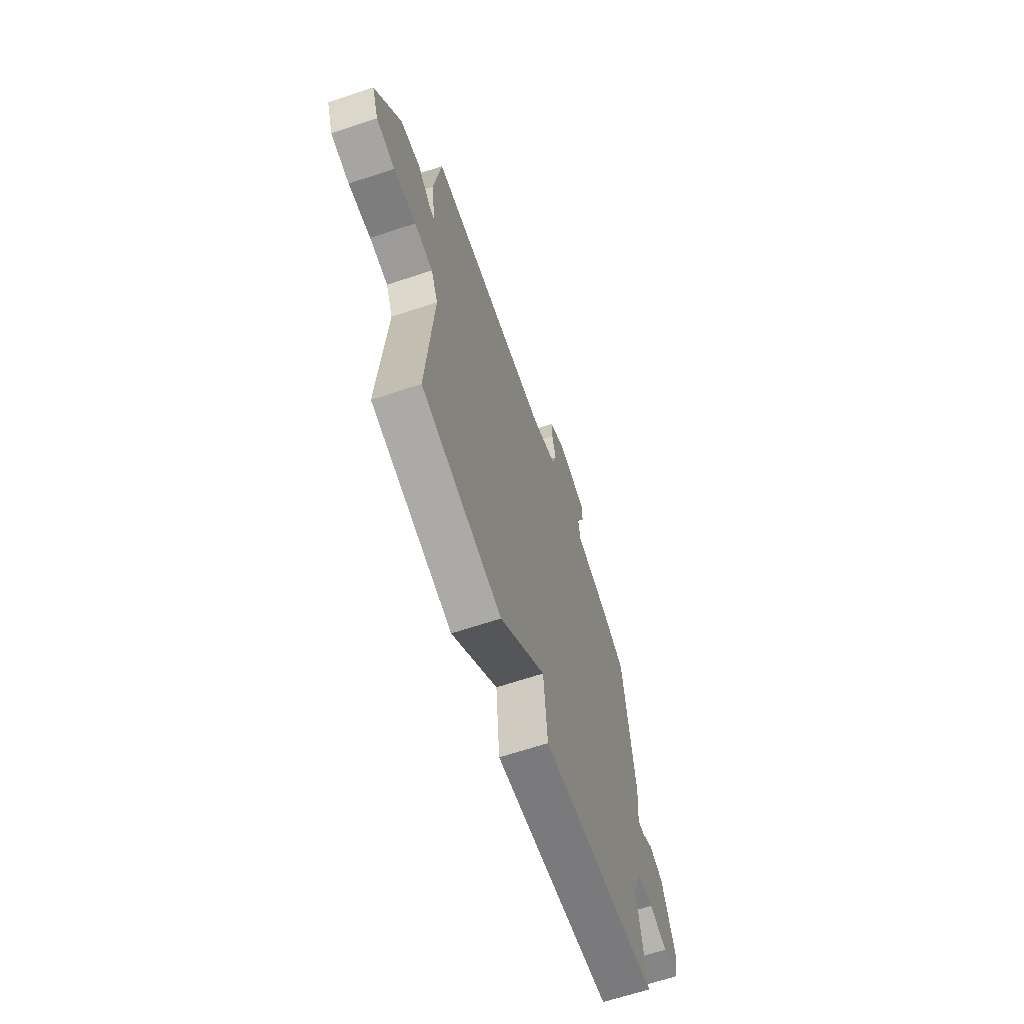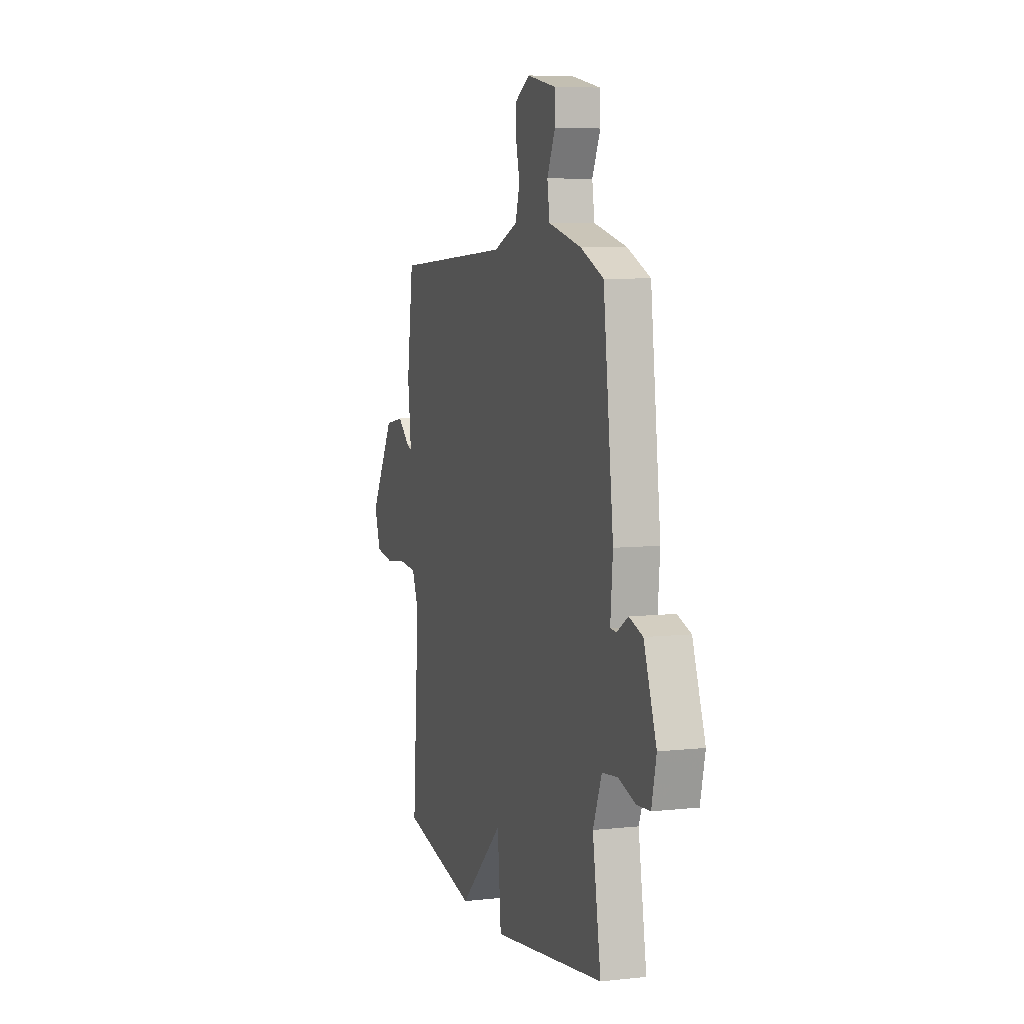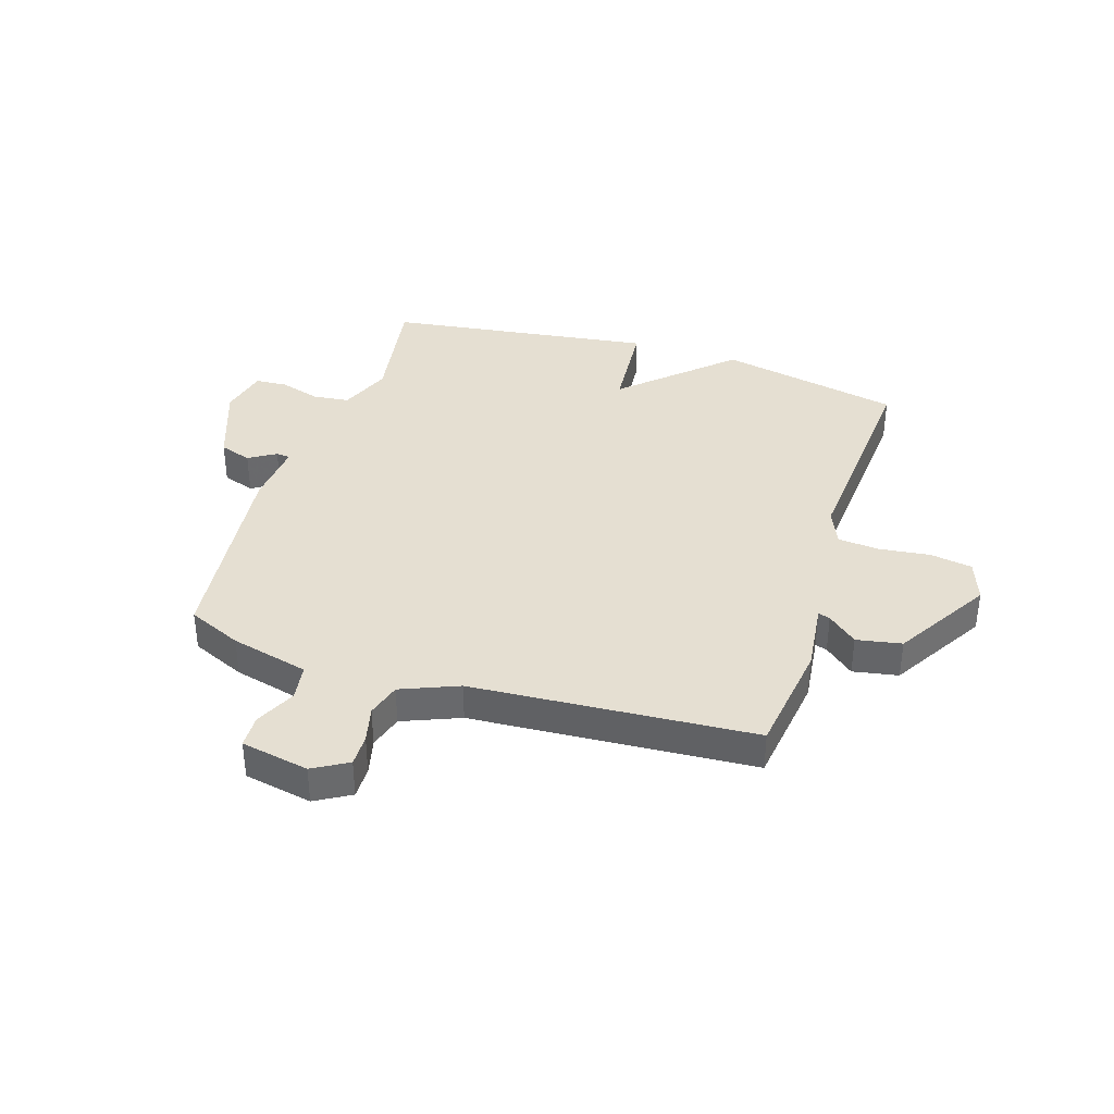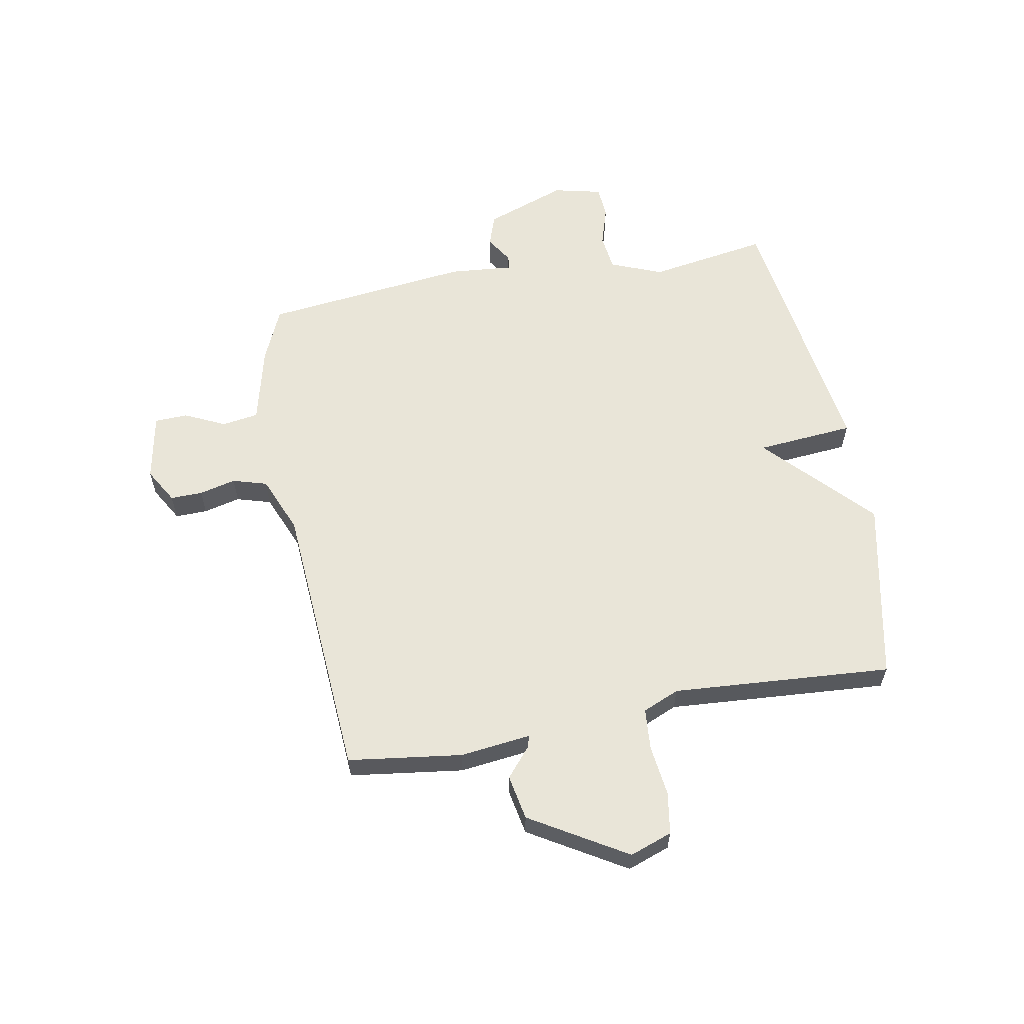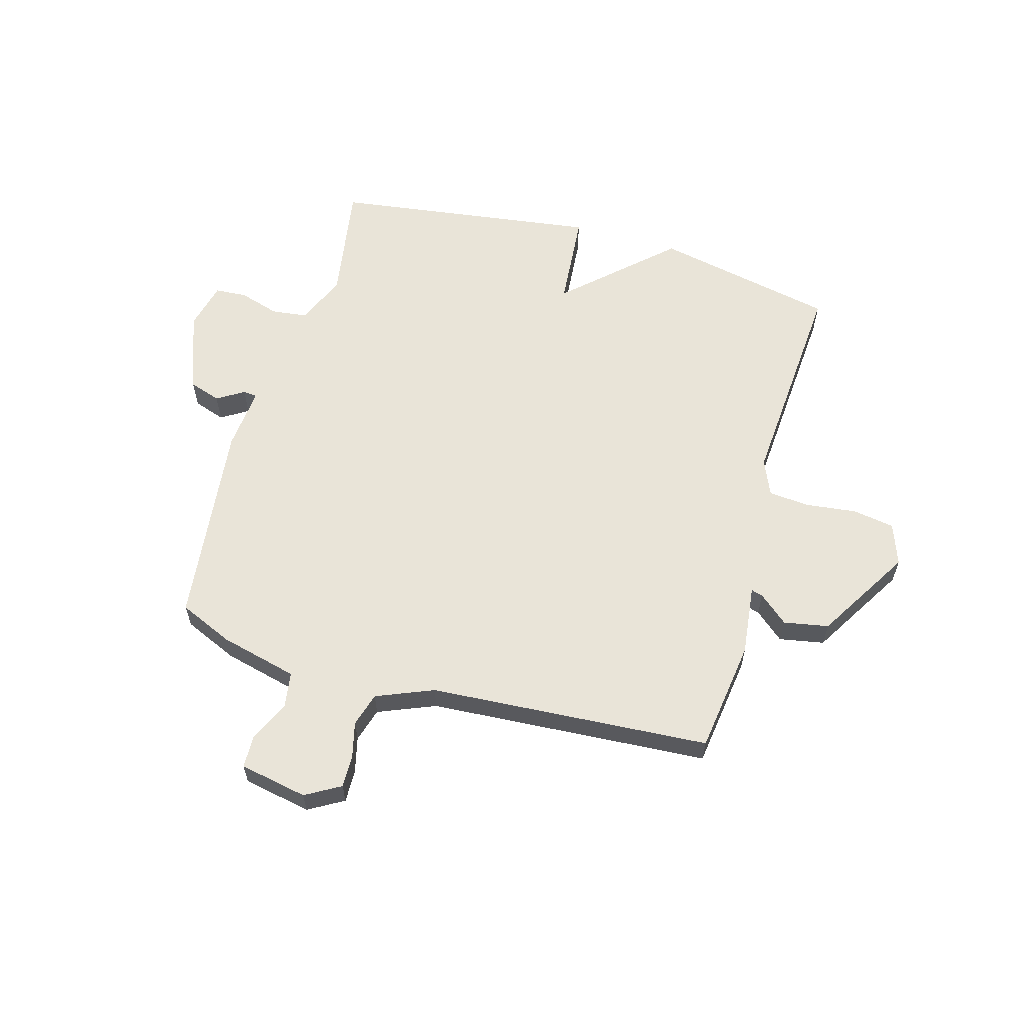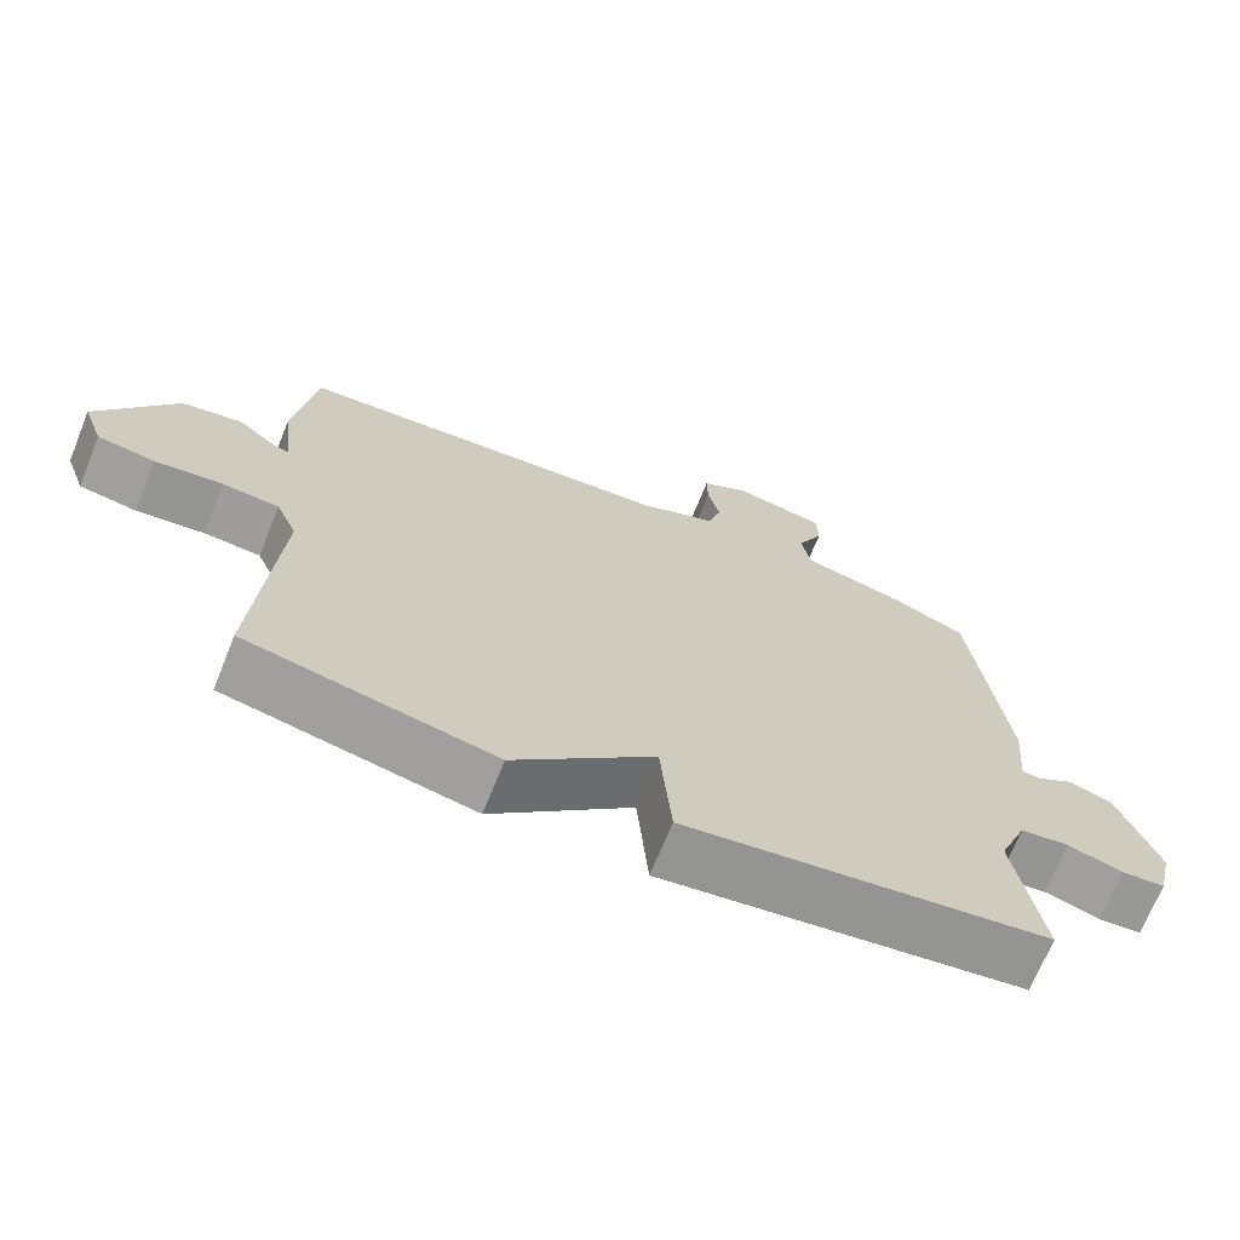
<metadata>
{"format":"obj","ext":"obj","renderer":"f3d","projection":"perspective","resolution":1024,"background":"white","views":[{"elev":-65.6,"azim":108.5,"up":"+Z"},{"elev":6.9,"azim":-107.7,"up":"+Z"},{"elev":37.5,"azim":17.8,"up":"+Y"},{"elev":59.7,"azim":79.6,"up":"+Y"},{"elev":60.1,"azim":16.0,"up":"+Y"},{"elev":-69.6,"azim":158.0,"up":"+Z"}]}
</metadata>
<code>
v -0.5 0.07 -0.5
v -0.465 0.07 -0.287
v -0.502 0.07 -0.195
v -0.567 0.07 -0.187
v -0.639 0.07 -0.209
v -0.696 0.07 -0.205
v -0.716 0.07 -0.119
v -0.663 0.07 0.026
v -0.606 0.07 0.045
v -0.558 0.07 0.015
v -0.533 0.07 0.017
v -0.543 0.07 0.131
v -0.5 0.07 0.5
v -0.404 0.07 0.542
v -0.265 0.07 0.576
v -0.255 0.07 0.641
v -0.289 0.07 0.713
v -0.287 0.07 0.772
v -0.166 0.07 0.795
v -0.104 0.07 0.759
v -0.105 0.07 0.702
v -0.121 0.07 0.637
v -0.103 0.07 0.576
v -0.001 0.07 0.534
v 0.5 0.07 0.5
v 0.527 0.07 0.298
v 0.512 0.07 0.172
v 0.533 0.07 0.178
v 0.585 0.07 0.222
v 0.665 0.07 0.207
v 0.767 0.07 0.037
v 0.74 0.07 -0.038
v 0.665 0.07 -0.05
v 0.575 0.07 -0.039
v 0.501 0.07 -0.045
v 0.473 0.07 -0.11
v 0.5 0.07 -0.5
v 0.176 0.07 -0.567
v -0.009 0.07 -0.394
v -0.024 0.07 -0.567
v -0.5 0 -0.5
v -0.465 0 -0.287
v -0.502 0 -0.195
v -0.567 0 -0.187
v -0.639 0 -0.209
v -0.696 0 -0.205
v -0.716 0 -0.119
v -0.663 0 0.026
v -0.606 0 0.045
v -0.558 0 0.015
v -0.533 0 0.017
v -0.543 0 0.131
v -0.5 0 0.5
v -0.404 0 0.542
v -0.265 0 0.576
v -0.255 0 0.641
v -0.289 0 0.713
v -0.287 0 0.772
v -0.166 0 0.795
v -0.104 0 0.759
v -0.105 0 0.702
v -0.121 0 0.637
v -0.103 0 0.576
v -0.001 0 0.534
v 0.5 0 0.5
v 0.527 0 0.298
v 0.512 0 0.172
v 0.533 0 0.178
v 0.585 0 0.222
v 0.665 0 0.207
v 0.767 0 0.037
v 0.74 0 -0.038
v 0.665 0 -0.05
v 0.575 0 -0.039
v 0.501 0 -0.045
v 0.473 0 -0.11
v 0.5 0 -0.5
v 0.176 0 -0.567
v -0.009 0 -0.394
v -0.024 0 -0.567
f 39 40 1 2
f 36 37 38 39
f 39 2 3
f 36 39 3
f 35 36 3
f 32 33 34
f 31 32 34
f 30 31 34
f 29 30 34
f 28 29 34
f 27 28 34 35
f 24 25 26 27
f 35 3 4
f 27 35 4
f 24 27 4
f 23 24 4
f 20 21 22
f 19 20 22
f 18 19 22
f 17 18 22
f 16 17 22
f 15 16 22 23
f 14 15 23
f 13 14 23
f 12 13 23
f 11 12 23
f 8 9 10
f 7 8 10
f 6 7 10
f 5 6 10
f 4 5 10
f 4 10 11
f 4 11 23
f 42 41 80 79
f 79 78 77 76
f 43 42 79
f 43 79 76
f 43 76 75
f 74 73 72
f 74 72 71
f 74 71 70
f 74 70 69
f 74 69 68
f 75 74 68 67
f 67 66 65 64
f 44 43 75
f 44 75 67
f 44 67 64
f 44 64 63
f 62 61 60
f 62 60 59
f 62 59 58
f 62 58 57
f 62 57 56
f 63 62 56 55
f 63 55 54
f 63 54 53
f 63 53 52
f 63 52 51
f 50 49 48
f 50 48 47
f 50 47 46
f 50 46 45
f 50 45 44
f 51 50 44
f 63 51 44
f 1 41 42 2
f 2 42 43 3
f 3 43 44 4
f 4 44 45 5
f 5 45 46 6
f 6 46 47 7
f 7 47 48 8
f 8 48 49 9
f 9 49 50 10
f 10 50 51 11
f 11 51 52 12
f 12 52 53 13
f 13 53 54 14
f 14 54 55 15
f 15 55 56 16
f 16 56 57 17
f 17 57 58 18
f 18 58 59 19
f 19 59 60 20
f 20 60 61 21
f 21 61 62 22
f 22 62 63 23
f 23 63 64 24
f 24 64 65 25
f 25 65 66 26
f 26 66 67 27
f 27 67 68 28
f 28 68 69 29
f 29 69 70 30
f 30 70 71 31
f 31 71 72 32
f 32 72 73 33
f 33 73 74 34
f 34 74 75 35
f 35 75 76 36
f 36 76 77 37
f 37 77 78 38
f 38 78 79 39
f 39 79 80 40
f 40 80 41 1

</code>
